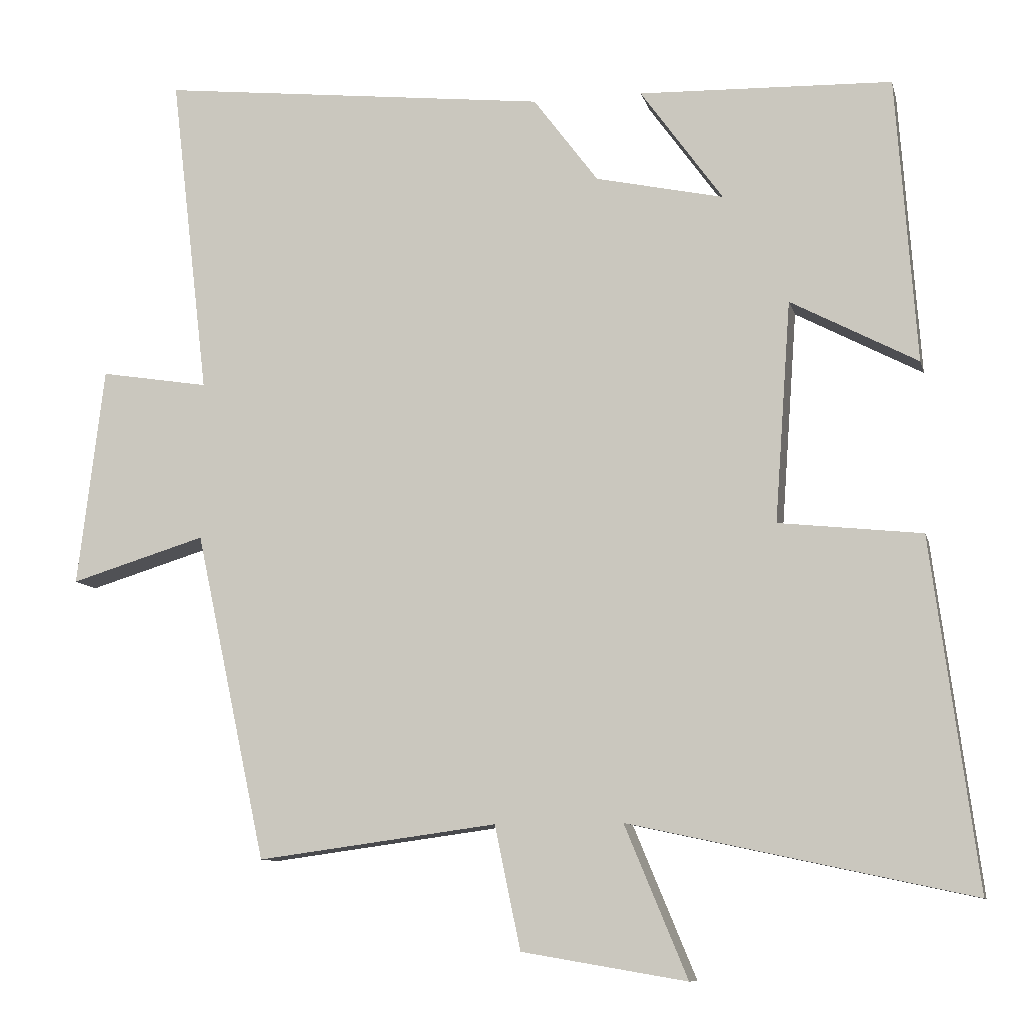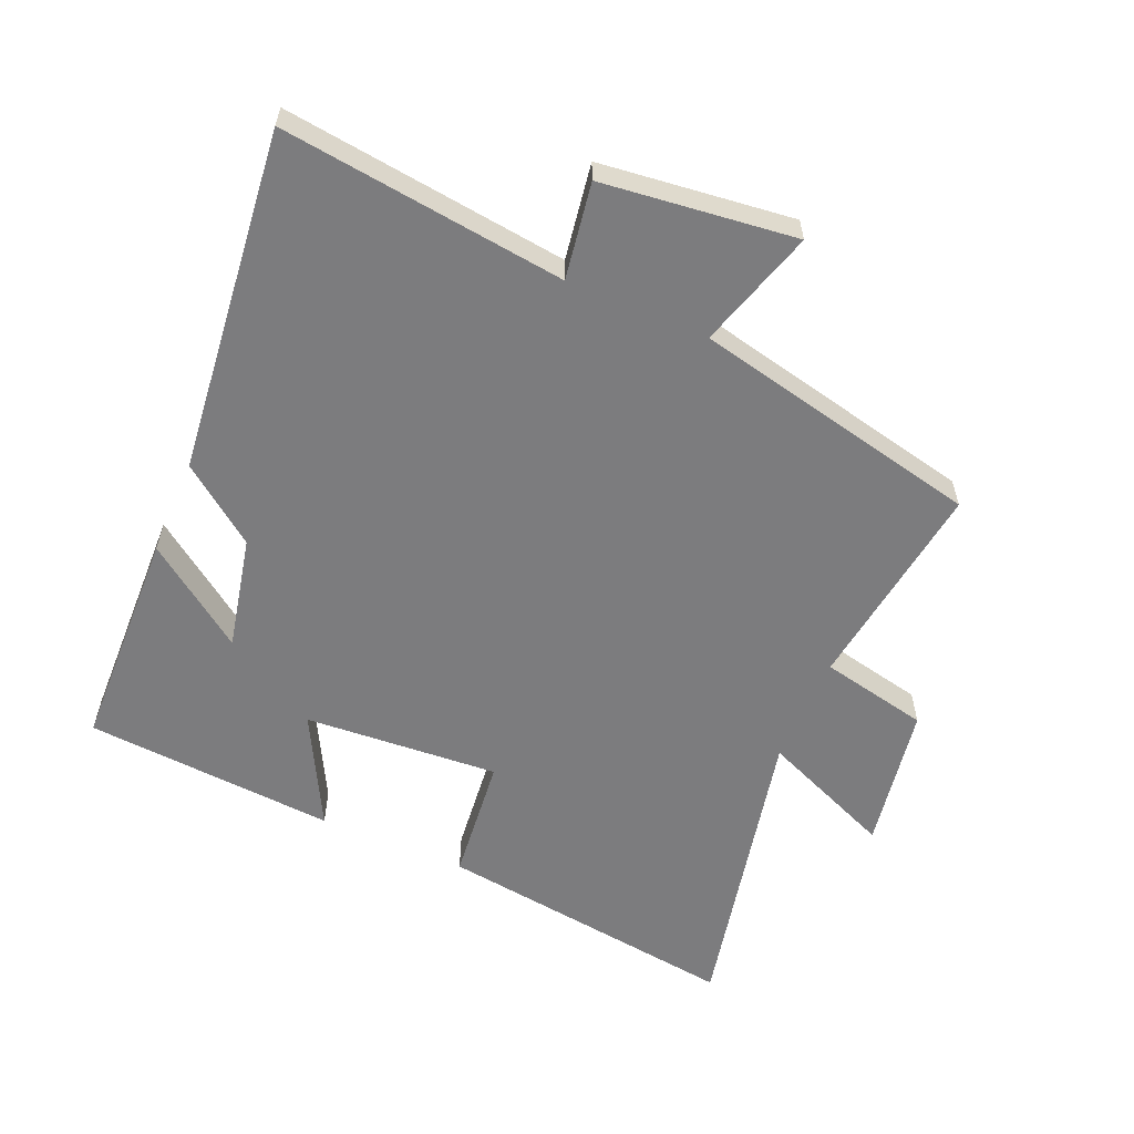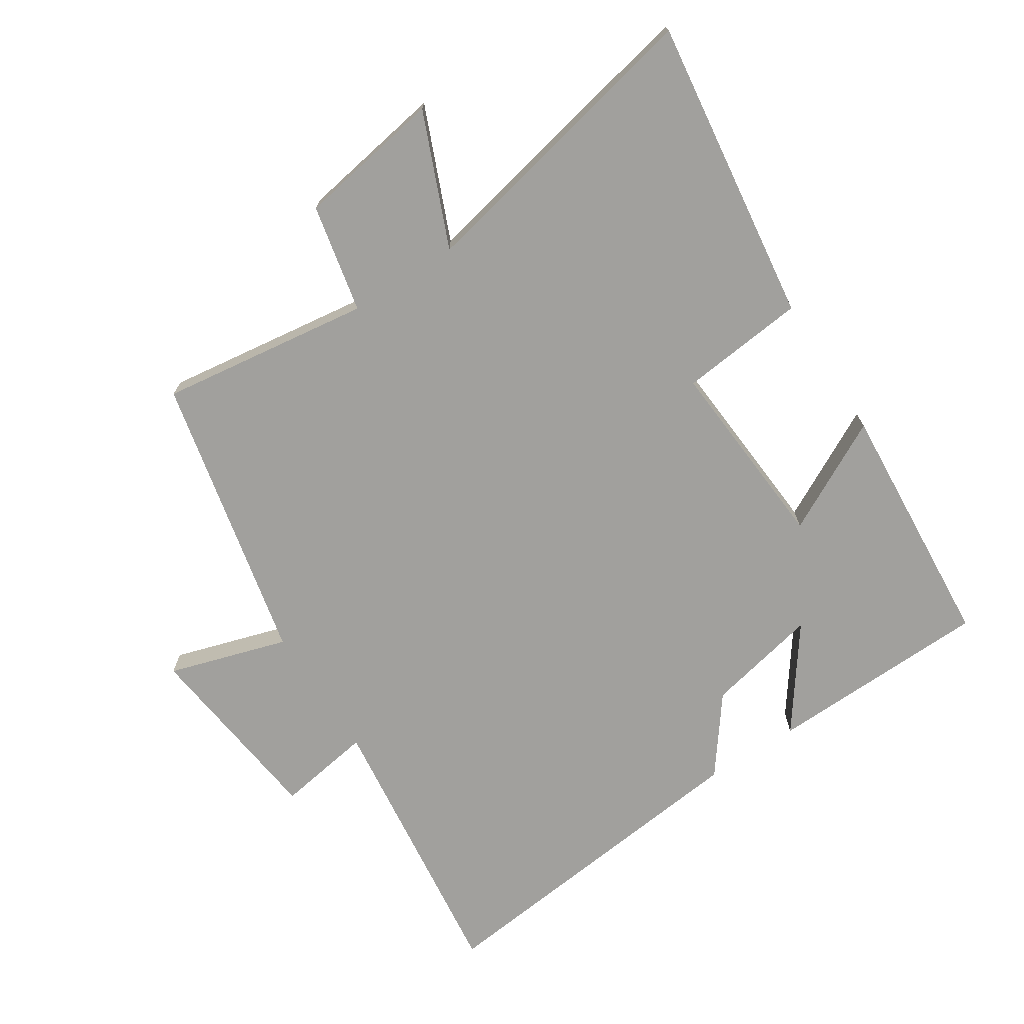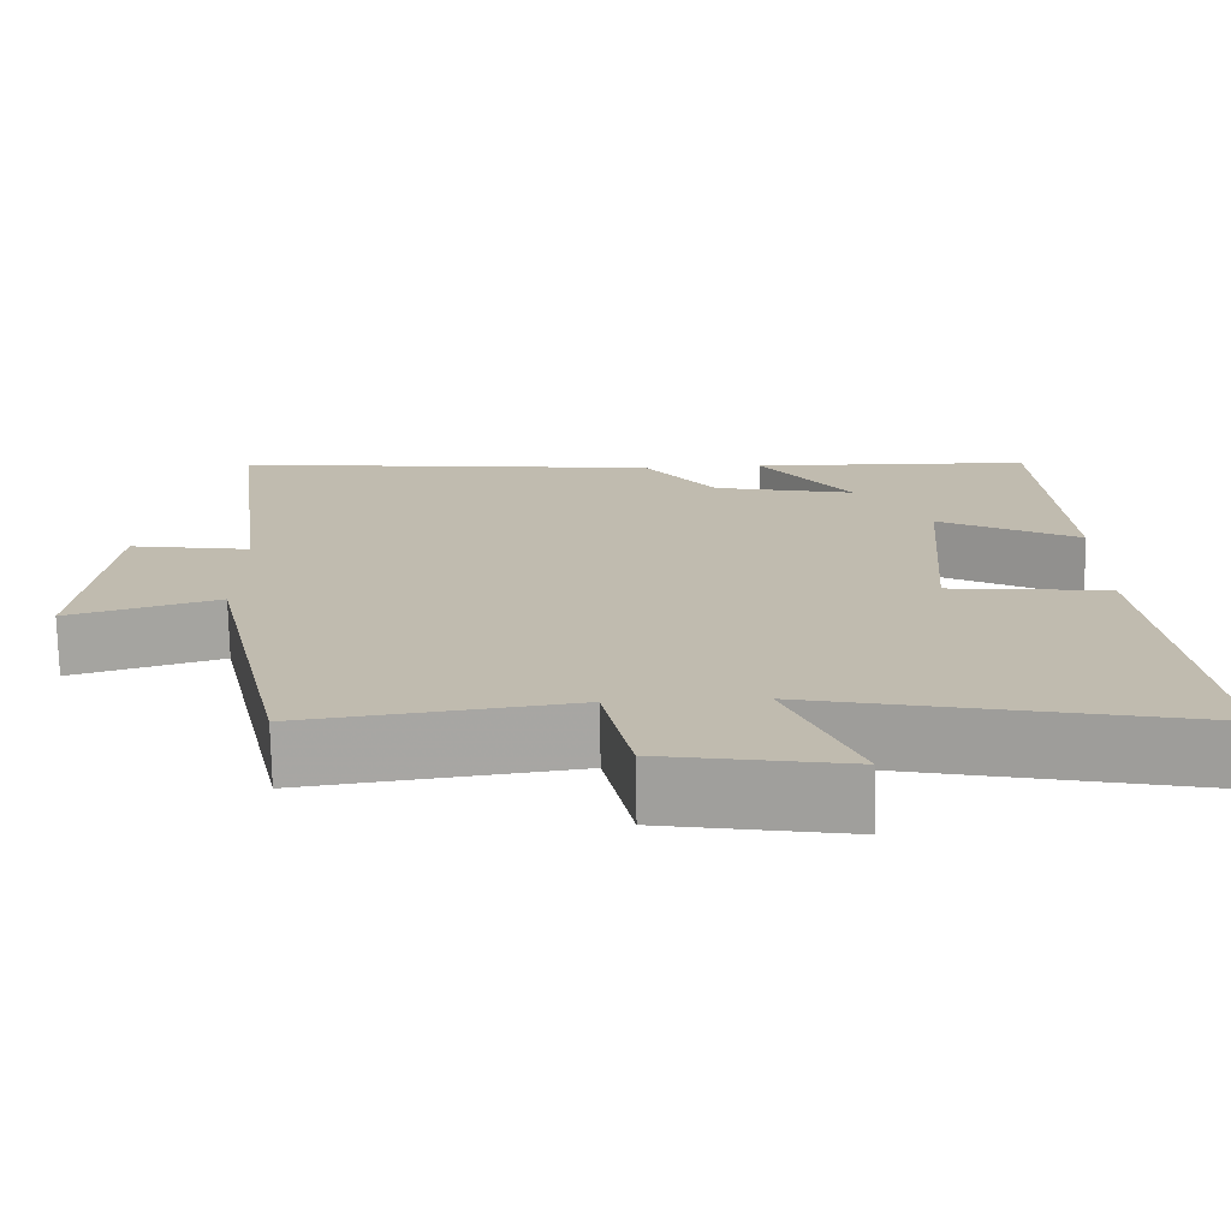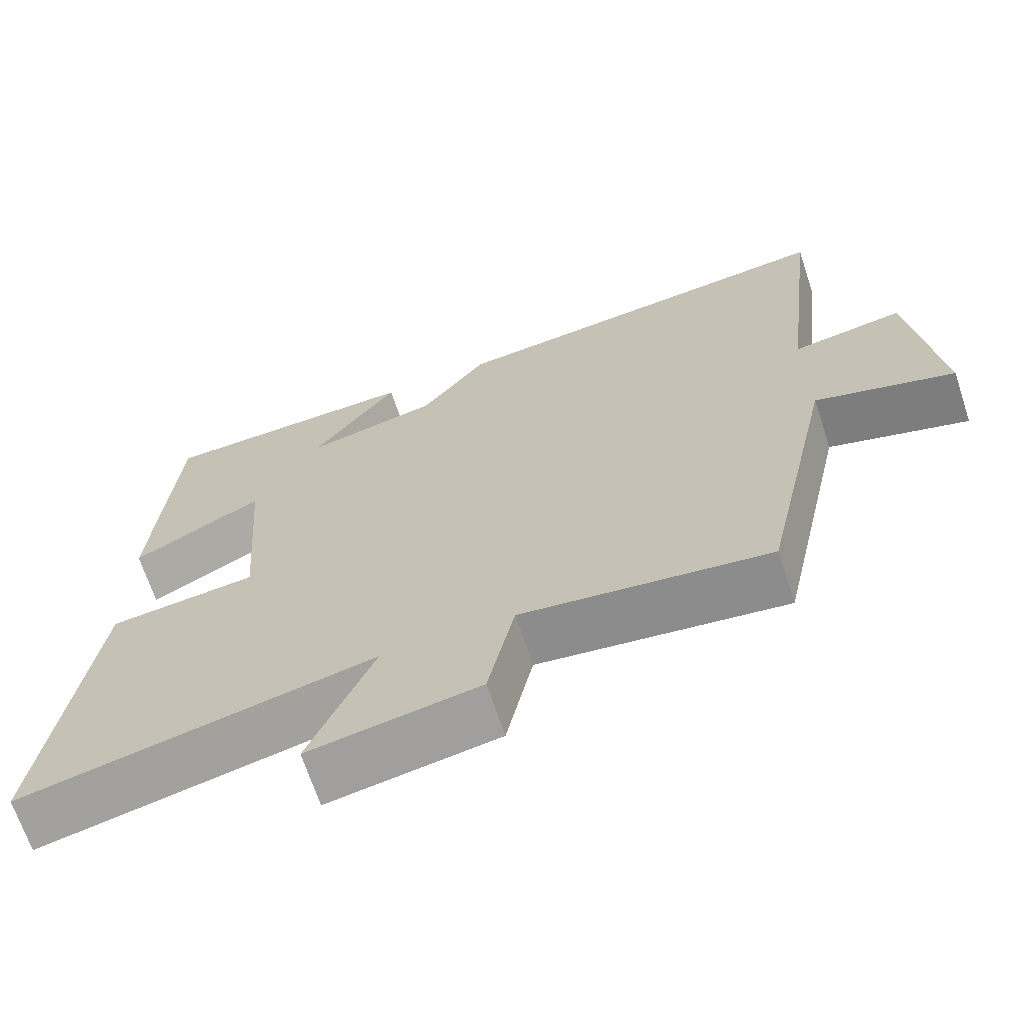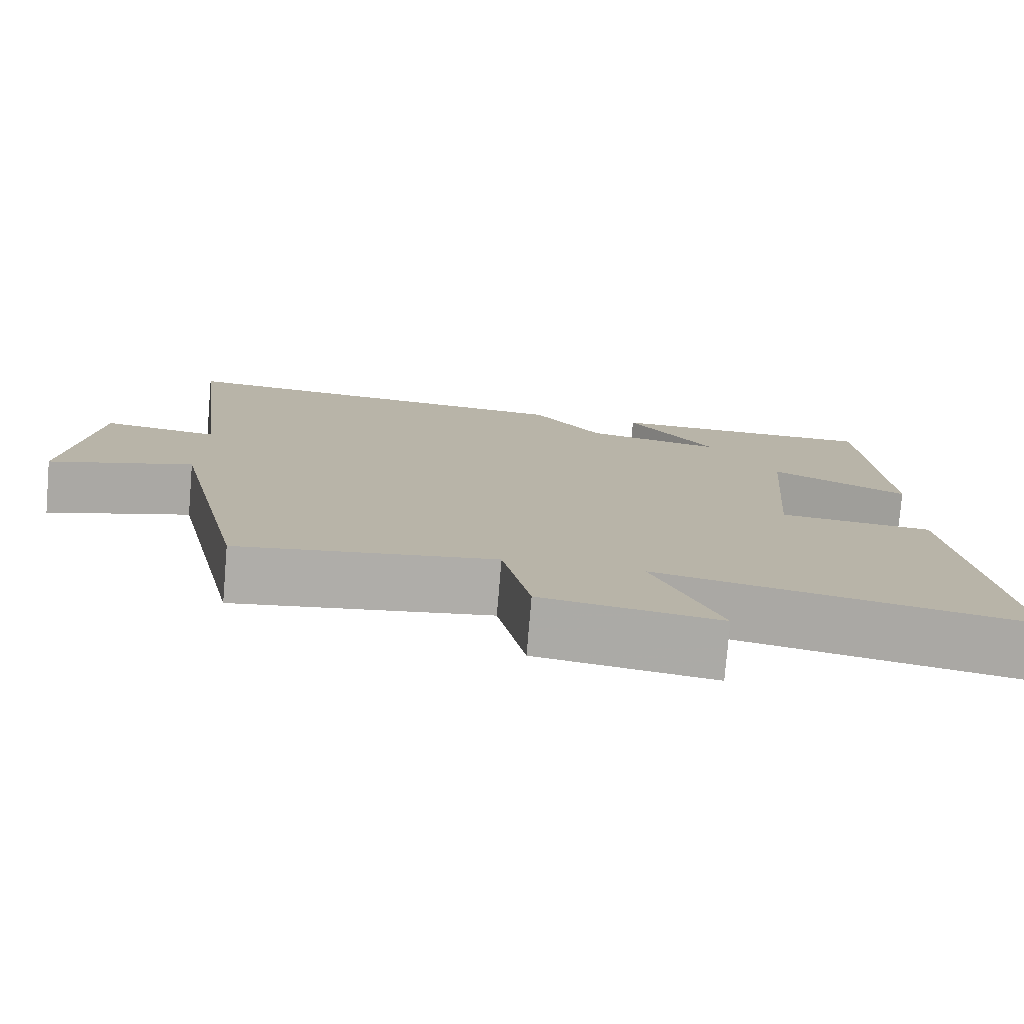
<metadata>
{"format":"obj","ext":"obj","renderer":"f3d","projection":"perspective","resolution":1024,"background":"white","views":[{"elev":-9.8,"azim":-166.9,"up":"+Z"},{"elev":-58.9,"azim":66.6,"up":"+Y"},{"elev":-71.6,"azim":-147.2,"up":"+Y"},{"elev":-73.7,"azim":-178.9,"up":"+Z"},{"elev":-68.0,"azim":18.3,"up":"+Z"},{"elev":-77.5,"azim":175.2,"up":"+Z"}]}
</metadata>
<code>
v 0.552 0.07 0.559
v 0.5 0.07 0.12
v 0.648 0.07 0.144
v 0.684 0.07 -0.154
v 0.5 0.07 -0.098
v 0.403 0.07 -0.544
v 0.077 0.07 -0.5
v 0.042 0.07 -0.667
v -0.182 0.07 -0.705
v -0.097 0.07 -0.5
v -0.561 0.07 -0.6
v -0.5 0.07 -0.129
v -0.306 0.07 -0.108
v -0.328 0.07 0.192
v -0.5 0.07 0.101
v -0.473 0.07 0.489
v -0.129 0.07 0.5
v -0.241 0.07 0.344
v -0.067 0.07 0.382
v 0.021 0.07 0.5
v 0.552 0 0.559
v 0.5 0 0.12
v 0.648 0 0.144
v 0.684 0 -0.154
v 0.5 0 -0.098
v 0.403 0 -0.544
v 0.077 0 -0.5
v 0.042 0 -0.667
v -0.182 0 -0.705
v -0.097 0 -0.5
v -0.561 0 -0.6
v -0.5 0 -0.129
v -0.306 0 -0.108
v -0.328 0 0.192
v -0.5 0 0.101
v -0.473 0 0.489
v -0.129 0 0.5
v -0.241 0 0.344
v -0.067 0 0.382
v 0.021 0 0.5
f 19 20 1 2
f 18 19 2
f 15 16 17 18
f 14 15 18
f 13 14 18 2
f 10 11 12 13
f 10 13 2 3
f 7 8 9 10
f 7 10 3
f 5 6 7
f 5 7 3
f 3 4 5
f 22 21 40 39
f 22 39 38
f 38 37 36 35
f 38 35 34
f 22 38 34 33
f 33 32 31 30
f 23 22 33 30
f 30 29 28 27
f 23 30 27
f 27 26 25
f 23 27 25
f 25 24 23
f 1 21 22 2
f 2 22 23 3
f 3 23 24 4
f 4 24 25 5
f 5 25 26 6
f 6 26 27 7
f 7 27 28 8
f 8 28 29 9
f 9 29 30 10
f 10 30 31 11
f 11 31 32 12
f 12 32 33 13
f 13 33 34 14
f 14 34 35 15
f 15 35 36 16
f 16 36 37 17
f 17 37 38 18
f 18 38 39 19
f 19 39 40 20
f 20 40 21 1

</code>
